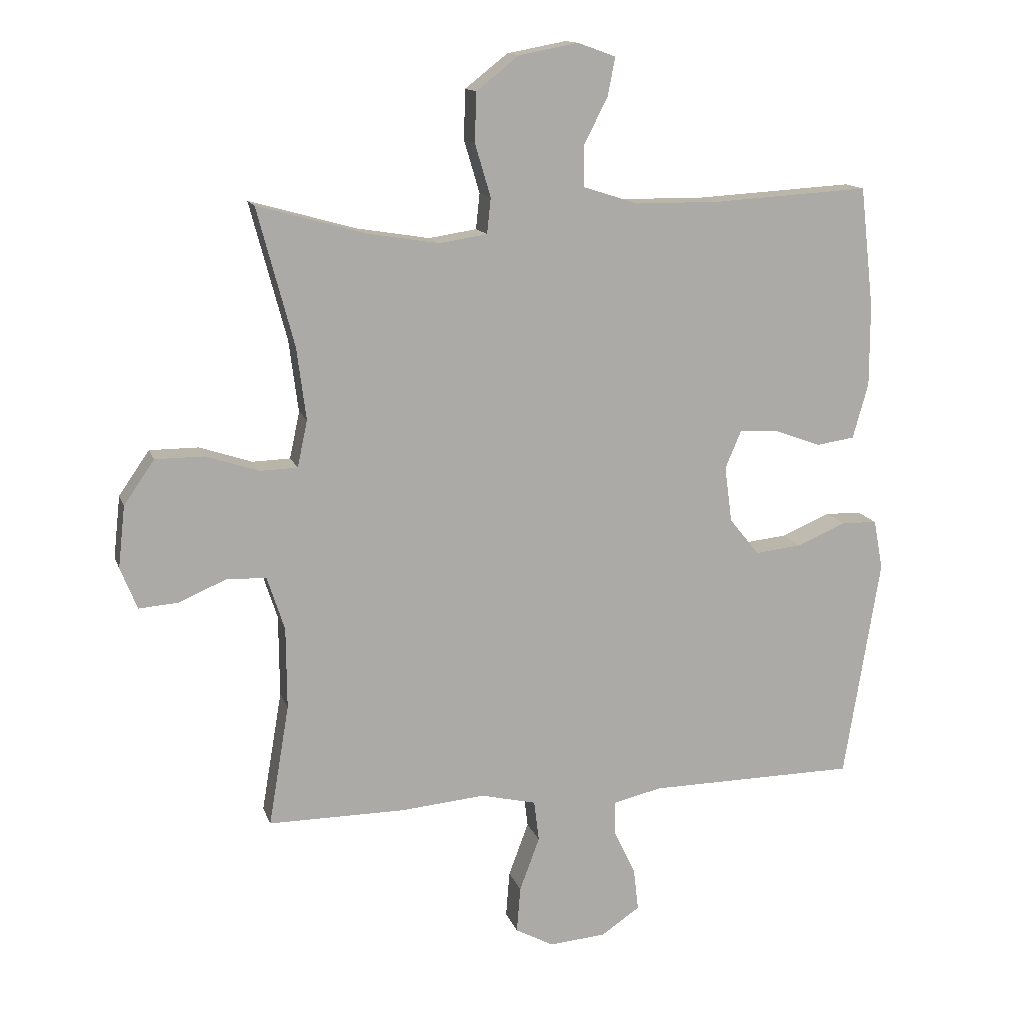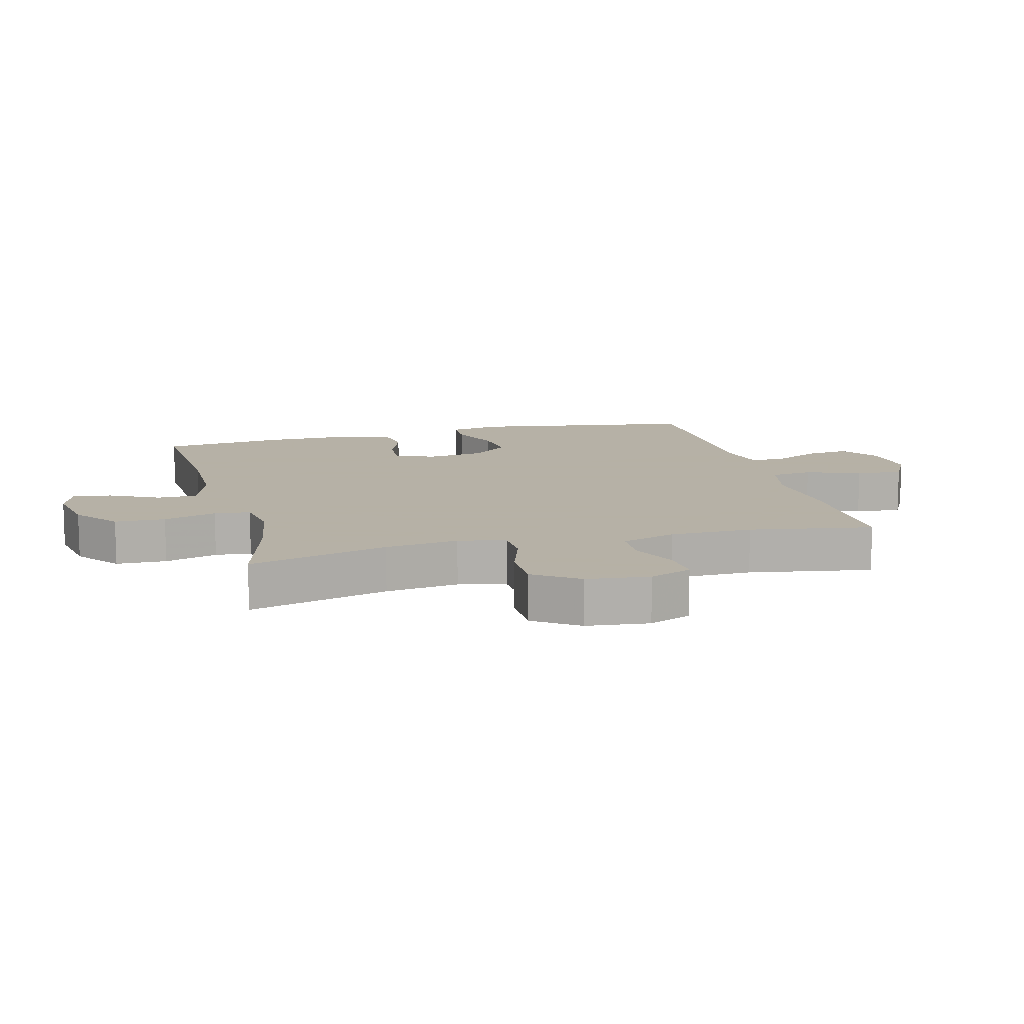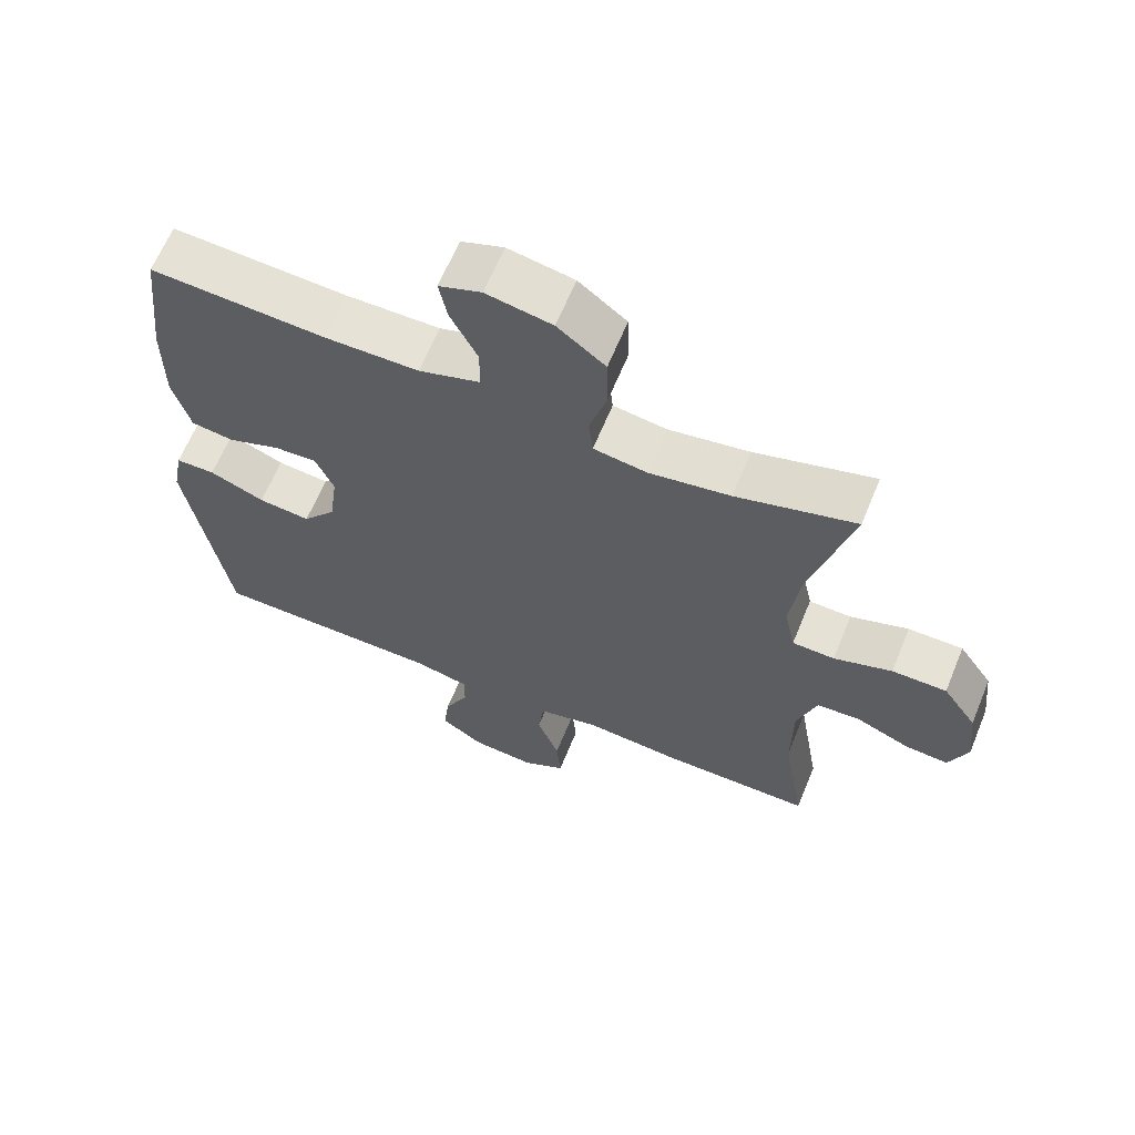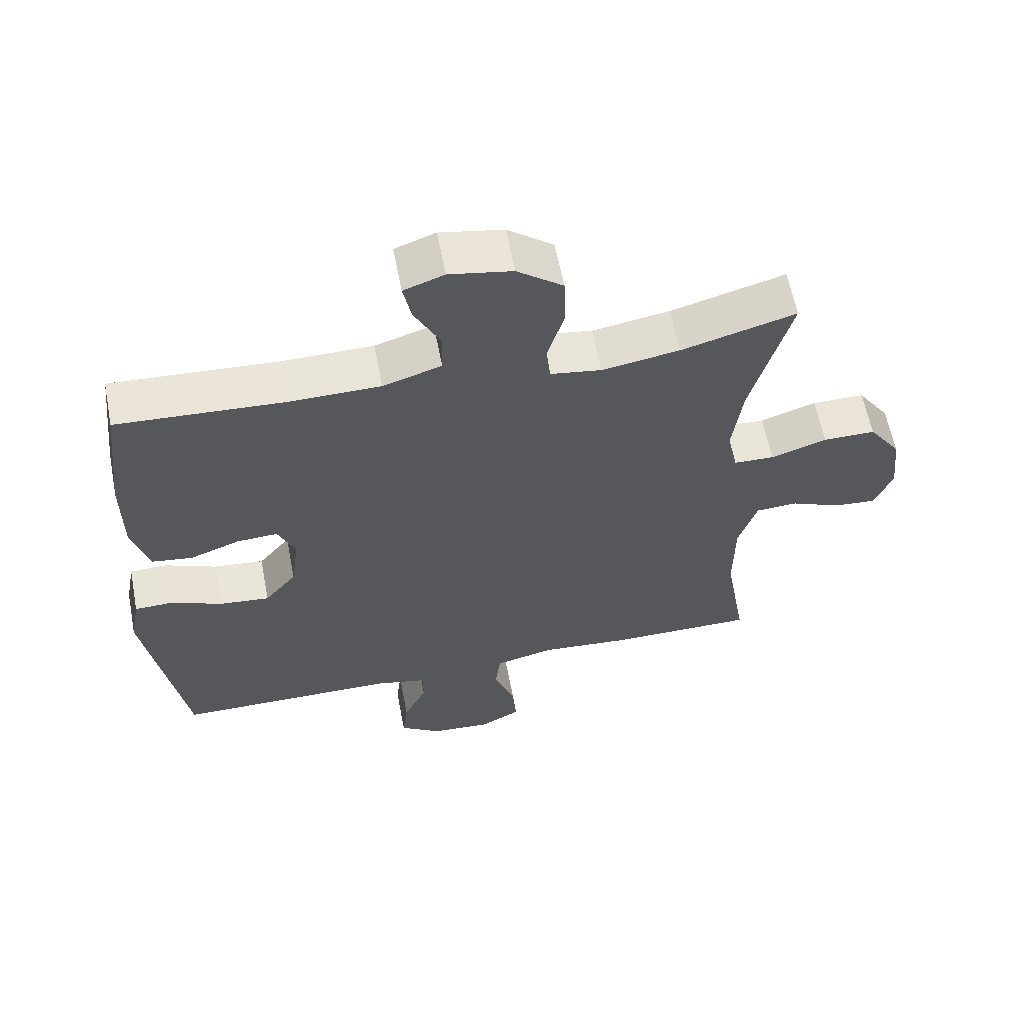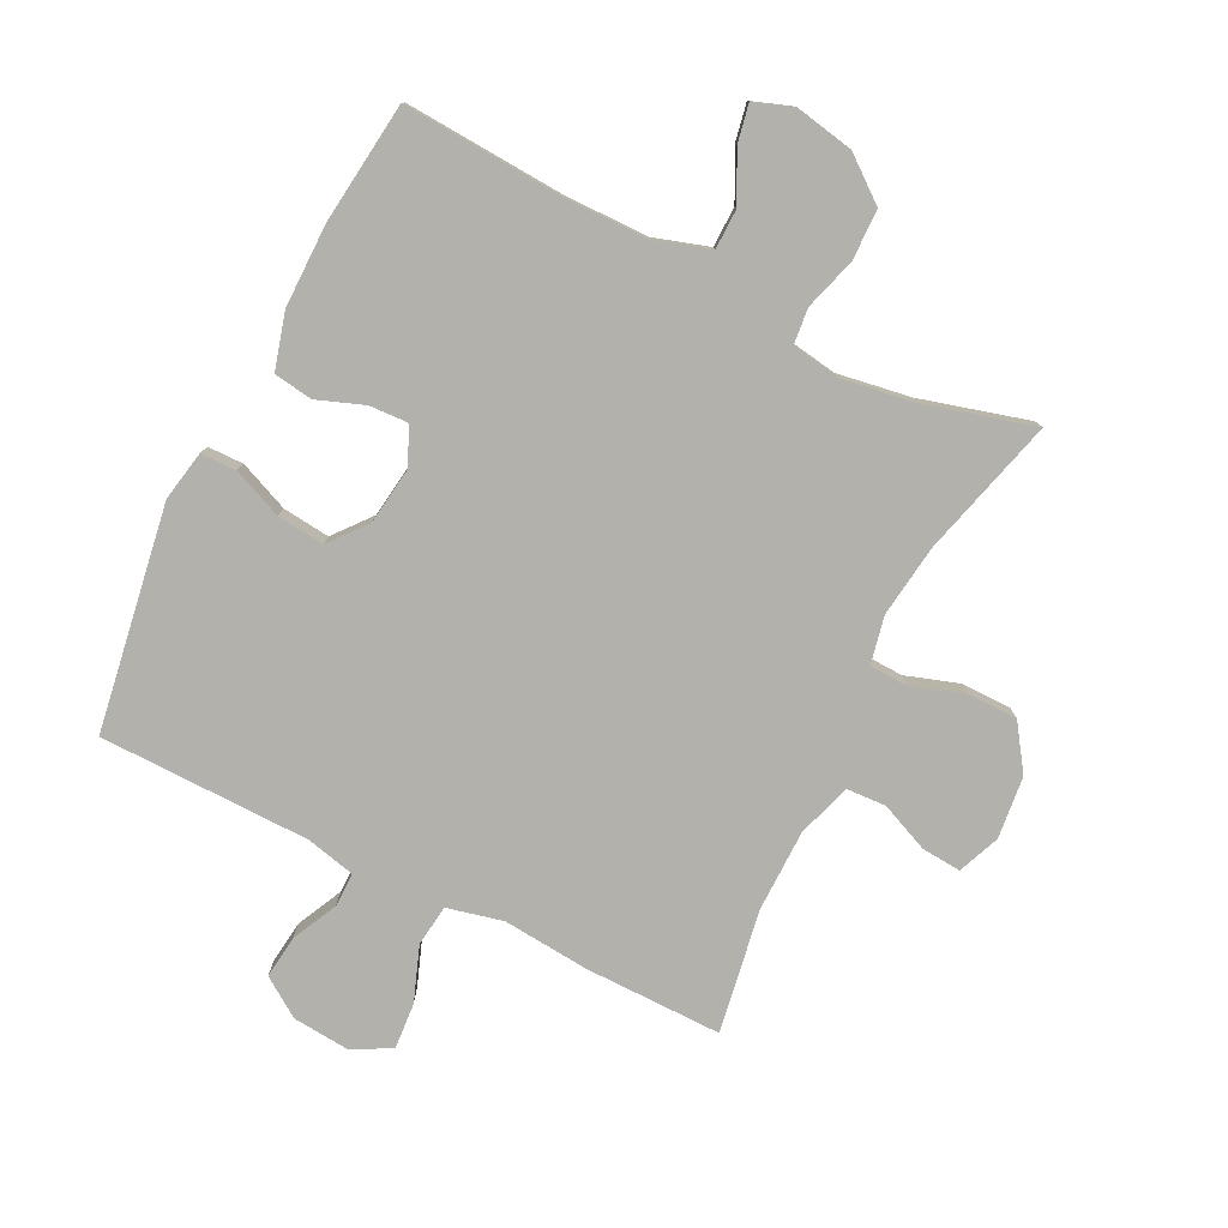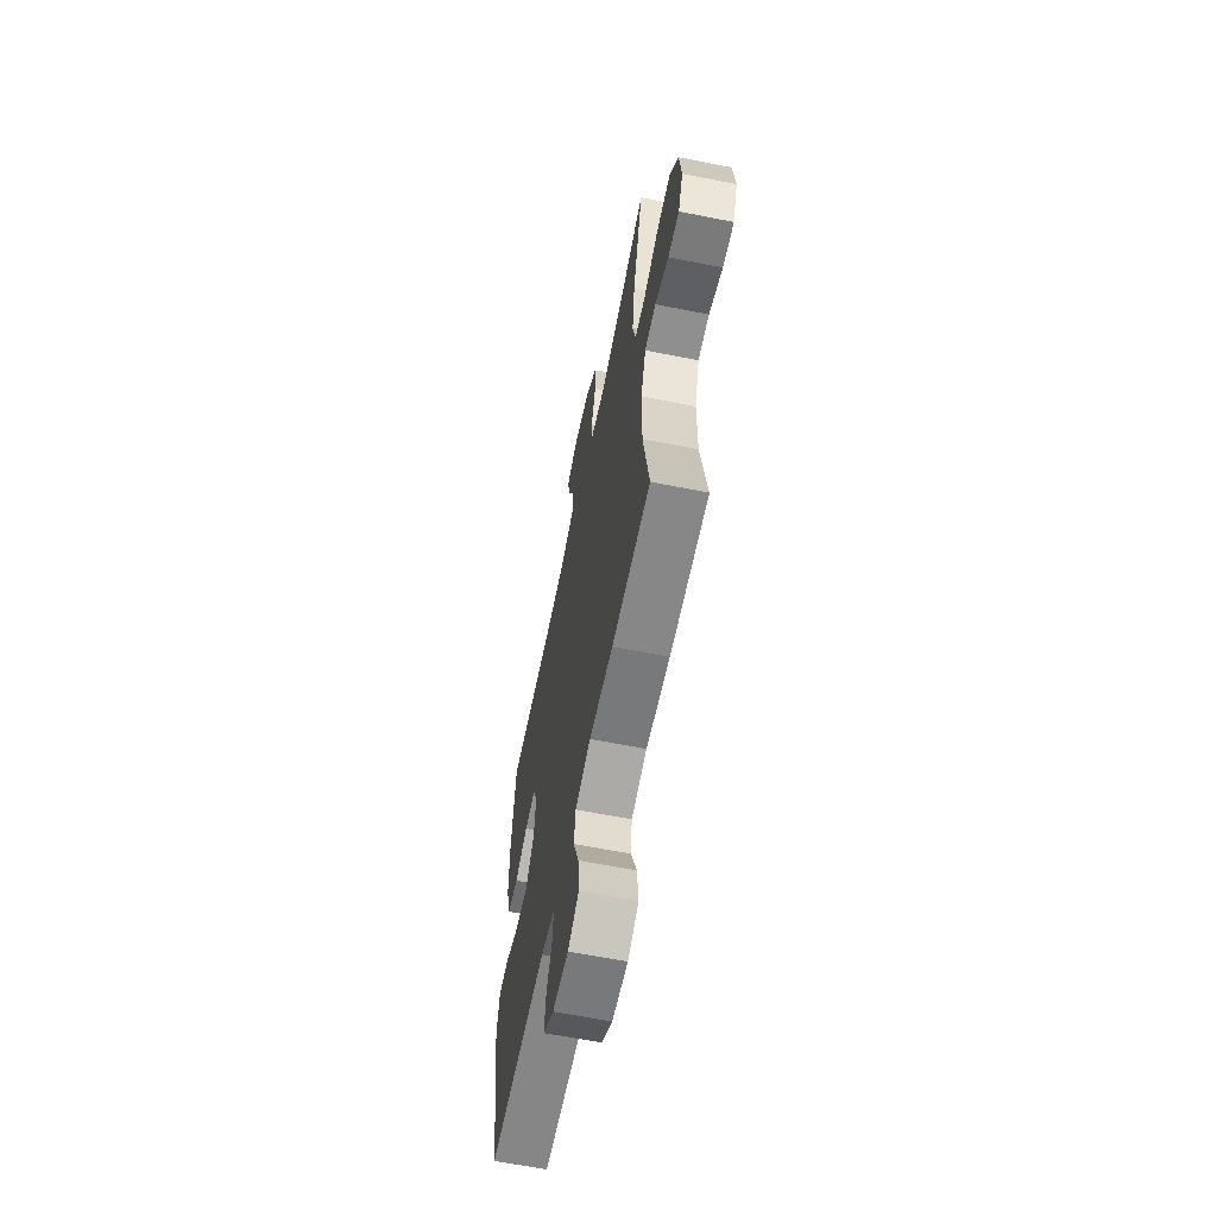
<metadata>
{"format":"obj","ext":"obj","renderer":"f3d","projection":"perspective","resolution":1024,"background":"white","views":[{"elev":13.5,"azim":164.8,"up":"+Z"},{"elev":12.1,"azim":75.3,"up":"+Y"},{"elev":64.0,"azim":22.3,"up":"+Z"},{"elev":61.0,"azim":-10.9,"up":"+Z"},{"elev":-78.9,"azim":-26.6,"up":"+Y"},{"elev":-62.7,"azim":78.6,"up":"+Z"}]}
</metadata>
<code>
v -0.5 0.07 -0.5
v -0.558 0.07 -0.143
v -0.543 0.07 -0.063
v -0.486 0.07 -0.062
v -0.407 0.07 -0.095
v -0.332 0.07 -0.103
v -0.284 0.07 -0.044
v -0.272 0.07 0.046
v -0.298 0.07 0.107
v -0.36 0.07 0.104
v -0.435 0.07 0.076
v -0.497 0.07 0.085
v -0.522 0.07 0.174
v -0.522 0.07 0.306
v -0.5 0.07 0.5
v -0.248 0.07 0.485
v -0.112 0.07 0.486
v -0.024 0.07 0.514
v -0.023 0.07 0.578
v -0.062 0.07 0.655
v -0.074 0.07 0.716
v -0.013 0.07 0.738
v 0.082 0.07 0.72
v 0.151 0.07 0.666
v 0.153 0.07 0.586
v 0.128 0.07 0.502
v 0.134 0.07 0.445
v 0.211 0.07 0.433
v 0.328 0.07 0.452
v 0.5 0.07 0.5
v 0.441 0.07 0.279
v 0.426 0.07 0.163
v 0.442 0.07 0.088
v 0.503 0.07 0.086
v 0.587 0.07 0.114
v 0.666 0.07 0.114
v 0.715 0.07 0.043
v 0.726 0.07 -0.056
v 0.699 0.07 -0.123
v 0.636 0.07 -0.118
v 0.559 0.07 -0.085
v 0.496 0.07 -0.088
v 0.468 0.07 -0.174
v 0.467 0.07 -0.305
v 0.5 0.07 -0.5
v 0.28 0.07 -0.499
v 0.144 0.07 -0.487
v 0.055 0.07 -0.508
v 0.047 0.07 -0.574
v 0.079 0.07 -0.66
v 0.085 0.07 -0.734
v 0.023 0.07 -0.767
v -0.068 0.07 -0.759
v -0.13 0.07 -0.717
v -0.122 0.07 -0.649
v -0.087 0.07 -0.576
v -0.087 0.07 -0.522
v -0.165 0.07 -0.504
v -0.5 0 -0.5
v -0.558 0 -0.143
v -0.543 0 -0.063
v -0.486 0 -0.062
v -0.407 0 -0.095
v -0.332 0 -0.103
v -0.284 0 -0.044
v -0.272 0 0.046
v -0.298 0 0.107
v -0.36 0 0.104
v -0.435 0 0.076
v -0.497 0 0.085
v -0.522 0 0.174
v -0.522 0 0.306
v -0.5 0 0.5
v -0.248 0 0.485
v -0.112 0 0.486
v -0.024 0 0.514
v -0.023 0 0.578
v -0.062 0 0.655
v -0.074 0 0.716
v -0.013 0 0.738
v 0.082 0 0.72
v 0.151 0 0.666
v 0.153 0 0.586
v 0.128 0 0.502
v 0.134 0 0.445
v 0.211 0 0.433
v 0.328 0 0.452
v 0.5 0 0.5
v 0.441 0 0.279
v 0.426 0 0.163
v 0.442 0 0.088
v 0.503 0 0.086
v 0.587 0 0.114
v 0.666 0 0.114
v 0.715 0 0.043
v 0.726 0 -0.056
v 0.699 0 -0.123
v 0.636 0 -0.118
v 0.559 0 -0.085
v 0.496 0 -0.088
v 0.468 0 -0.174
v 0.467 0 -0.305
v 0.5 0 -0.5
v 0.28 0 -0.499
v 0.144 0 -0.487
v 0.055 0 -0.508
v 0.047 0 -0.574
v 0.079 0 -0.66
v 0.085 0 -0.734
v 0.023 0 -0.767
v -0.068 0 -0.759
v -0.13 0 -0.717
v -0.122 0 -0.649
v -0.087 0 -0.576
v -0.087 0 -0.522
v -0.165 0 -0.504
f 53 54 55 56
f 53 56 57
f 52 53 57
f 49 50 51 52
f 48 49 52 57
f 47 48 57 58
f 44 45 46 47
f 43 44 47 58
f 38 39 40 41
f 38 41 42
f 37 38 42
f 34 35 36 37
f 33 34 37 42
f 29 30 31
f 28 29 31 32
f 27 28 32 33
f 23 24 25 26
f 23 26 27
f 22 23 27
f 19 20 21 22
f 18 19 22 27
f 17 18 27 33
f 13 14 15 16
f 10 11 12 13
f 9 10 13 16
f 8 9 16 17
f 2 3 4 5
f 2 5 6
f 1 2 6
f 58 1 6 7
f 33 42 43 58
f 17 33 58
f 7 8 17 58
f 114 113 112 111
f 115 114 111
f 115 111 110
f 110 109 108 107
f 115 110 107 106
f 116 115 106 105
f 105 104 103 102
f 116 105 102 101
f 99 98 97 96
f 100 99 96
f 100 96 95
f 95 94 93 92
f 100 95 92 91
f 89 88 87
f 90 89 87 86
f 91 90 86 85
f 84 83 82 81
f 85 84 81
f 85 81 80
f 80 79 78 77
f 85 80 77 76
f 91 85 76 75
f 74 73 72 71
f 71 70 69 68
f 74 71 68 67
f 75 74 67 66
f 63 62 61 60
f 64 63 60
f 64 60 59
f 65 64 59 116
f 116 101 100 91
f 116 91 75
f 116 75 66 65
f 1 59 60 2
f 2 60 61 3
f 3 61 62 4
f 4 62 63 5
f 5 63 64 6
f 6 64 65 7
f 7 65 66 8
f 8 66 67 9
f 9 67 68 10
f 10 68 69 11
f 11 69 70 12
f 12 70 71 13
f 13 71 72 14
f 14 72 73 15
f 15 73 74 16
f 16 74 75 17
f 17 75 76 18
f 18 76 77 19
f 19 77 78 20
f 20 78 79 21
f 21 79 80 22
f 22 80 81 23
f 23 81 82 24
f 24 82 83 25
f 25 83 84 26
f 26 84 85 27
f 27 85 86 28
f 28 86 87 29
f 29 87 88 30
f 30 88 89 31
f 31 89 90 32
f 32 90 91 33
f 33 91 92 34
f 34 92 93 35
f 35 93 94 36
f 36 94 95 37
f 37 95 96 38
f 38 96 97 39
f 39 97 98 40
f 40 98 99 41
f 41 99 100 42
f 42 100 101 43
f 43 101 102 44
f 44 102 103 45
f 45 103 104 46
f 46 104 105 47
f 47 105 106 48
f 48 106 107 49
f 49 107 108 50
f 50 108 109 51
f 51 109 110 52
f 52 110 111 53
f 53 111 112 54
f 54 112 113 55
f 55 113 114 56
f 56 114 115 57
f 57 115 116 58
f 58 116 59 1

</code>
